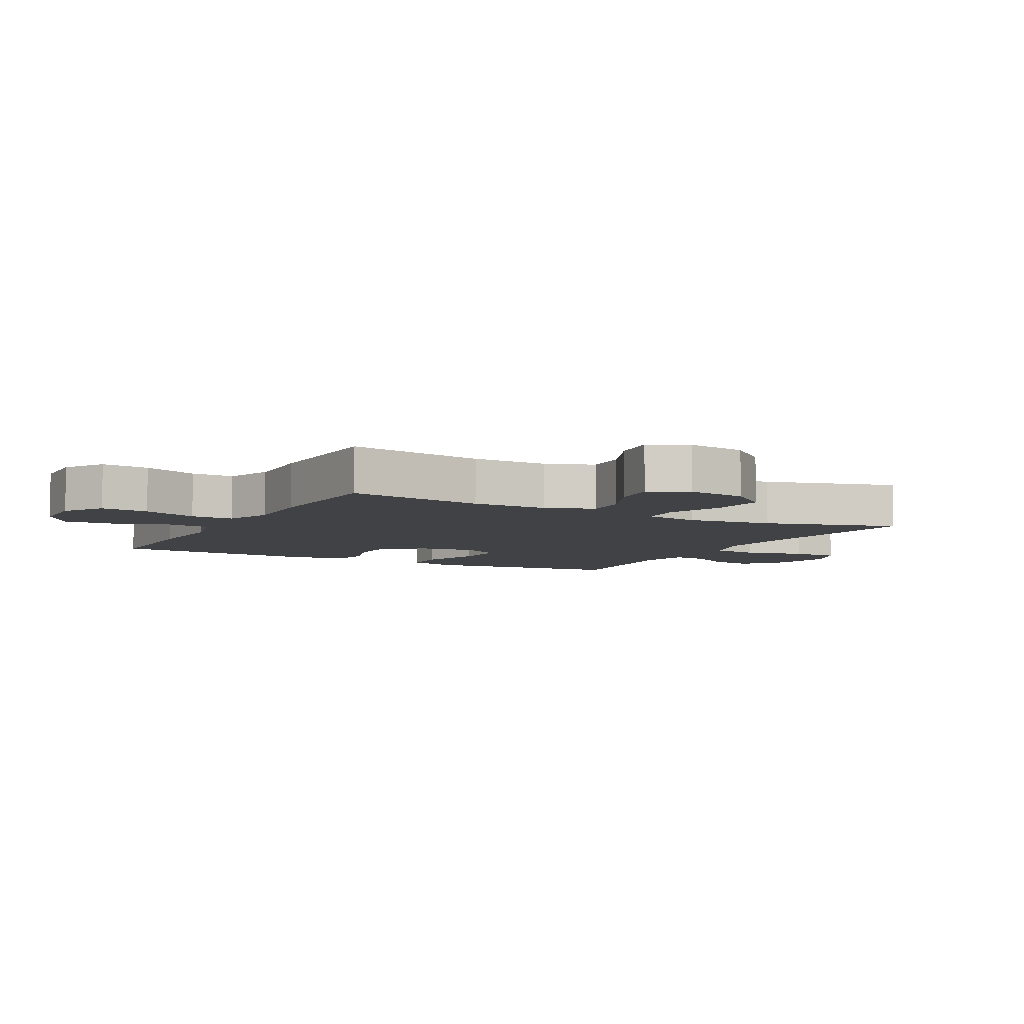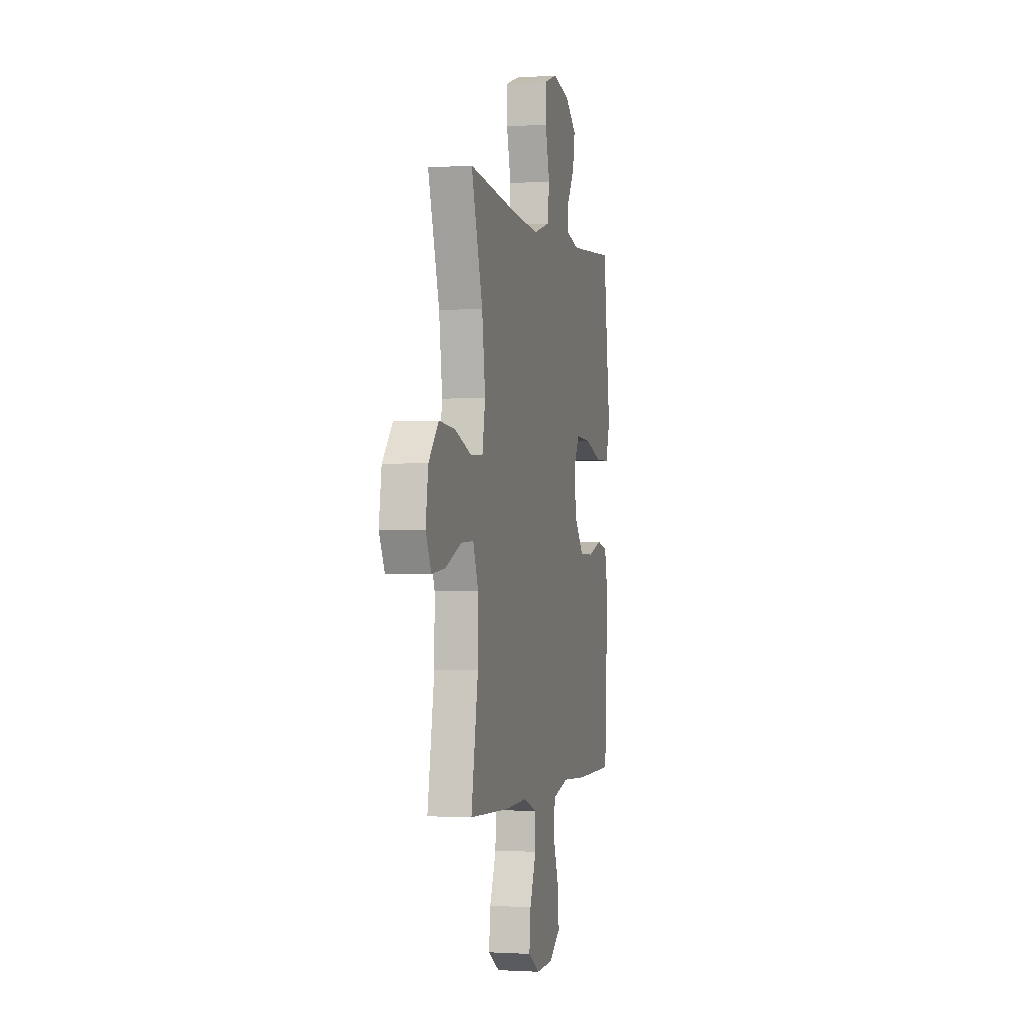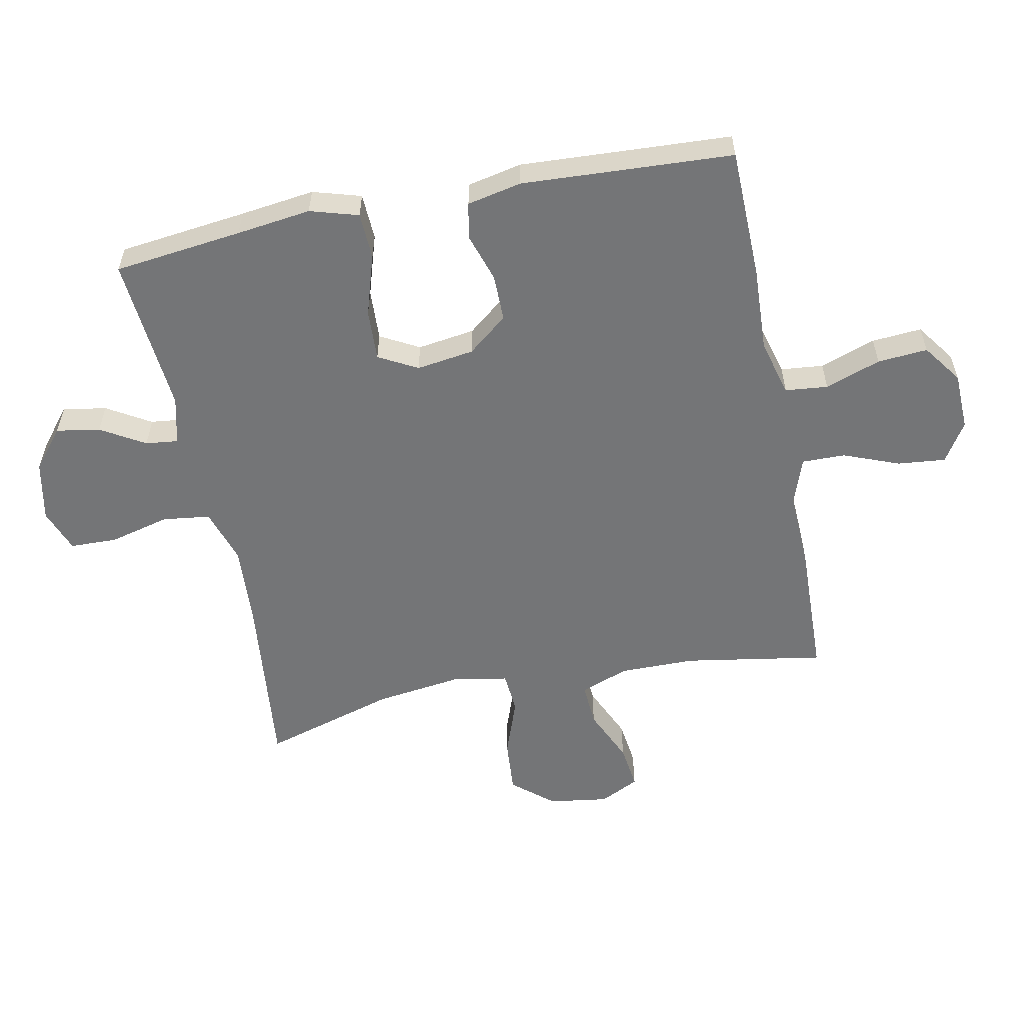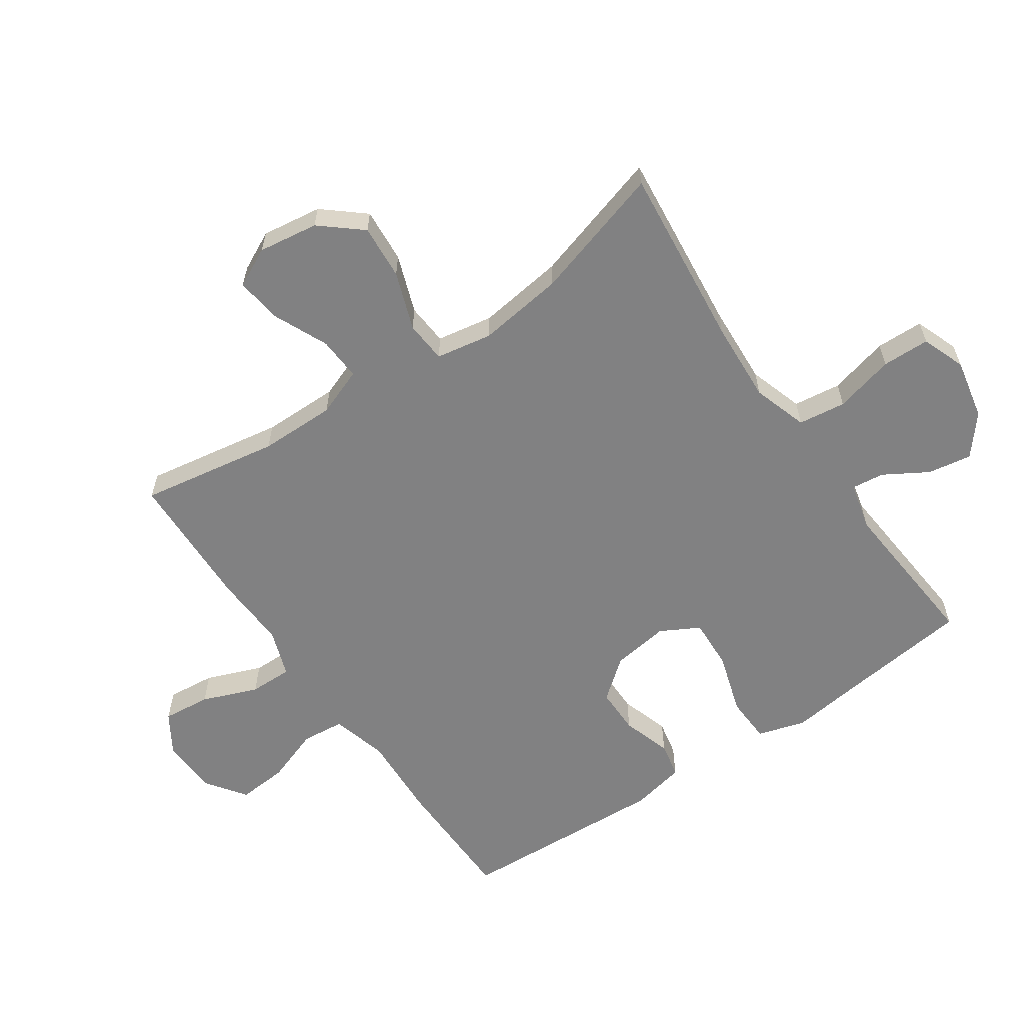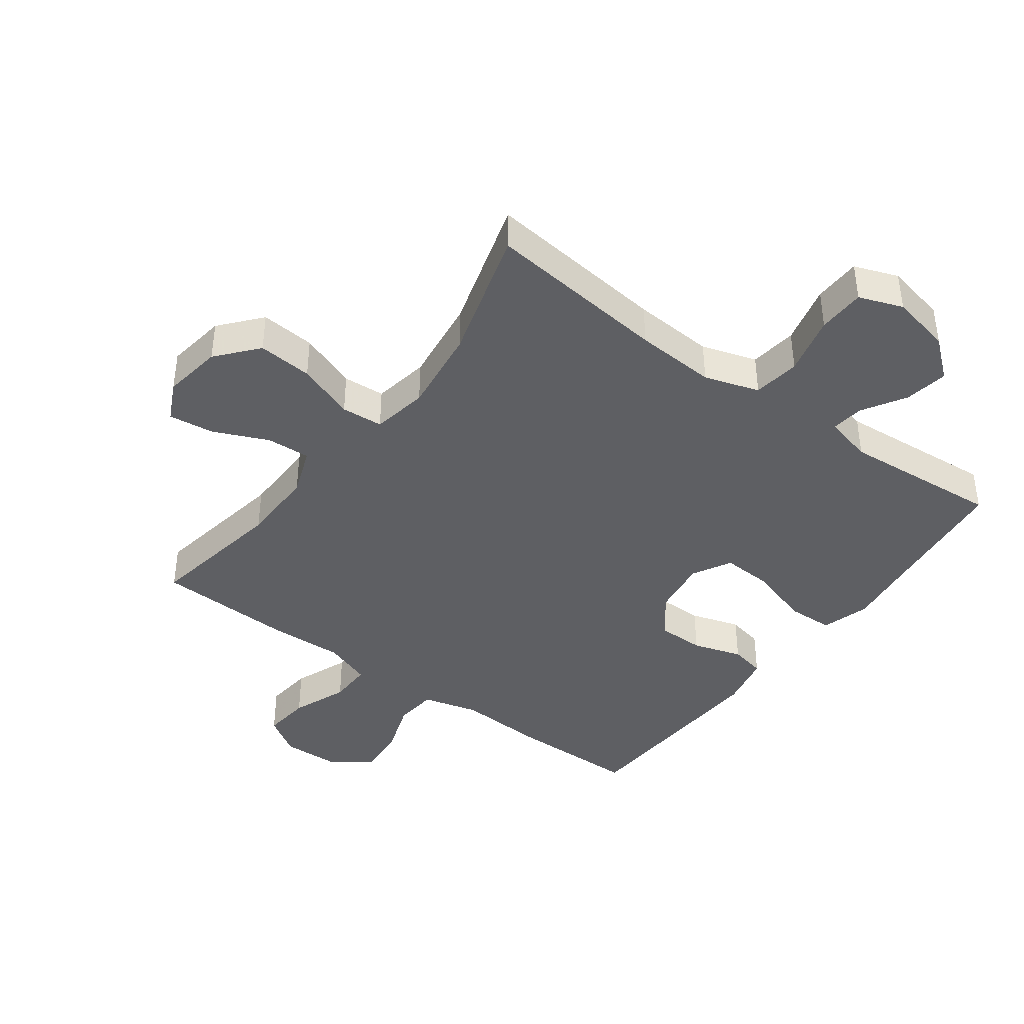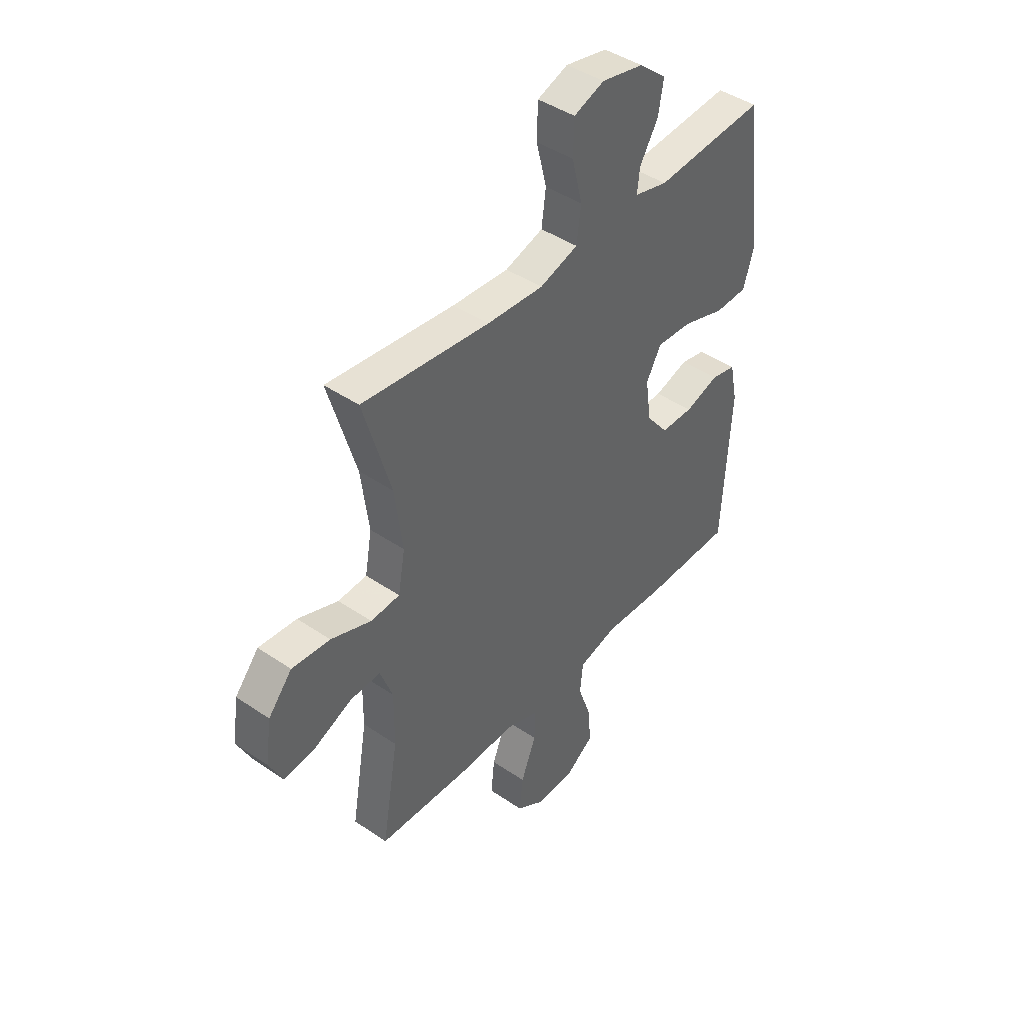
<metadata>
{"format":"obj","ext":"obj","renderer":"f3d","projection":"perspective","resolution":1024,"background":"white","views":[{"elev":-6.3,"azim":-118.3,"up":"+Y"},{"elev":-1.8,"azim":-75.9,"up":"+Z"},{"elev":-56.5,"azim":101.5,"up":"+Y"},{"elev":-60.5,"azim":-55.4,"up":"+Y"},{"elev":-41.0,"azim":-36.5,"up":"+Y"},{"elev":43.3,"azim":-51.0,"up":"+Z"}]}
</metadata>
<code>
v 0.5 0.07 -0.5
v 0.29 0.07 -0.503
v 0.153 0.07 -0.496
v 0.063 0.07 -0.52
v 0.056 0.07 -0.588
v 0.087 0.07 -0.677
v 0.093 0.07 -0.757
v 0.03 0.07 -0.802
v -0.063 0.07 -0.805
v -0.126 0.07 -0.765
v -0.118 0.07 -0.688
v -0.083 0.07 -0.599
v -0.082 0.07 -0.53
v -0.158 0.07 -0.503
v -0.279 0.07 -0.508
v -0.5 0.07 -0.5
v -0.462 0.07 -0.277
v -0.461 0.07 -0.155
v -0.49 0.07 -0.078
v -0.56 0.07 -0.082
v -0.648 0.07 -0.121
v -0.721 0.07 -0.13
v -0.752 0.07 -0.067
v -0.738 0.07 0.029
v -0.683 0.07 0.094
v -0.595 0.07 0.087
v -0.502 0.07 0.053
v -0.435 0.07 0.058
v -0.419 0.07 0.148
v -0.437 0.07 0.286
v -0.5 0.07 0.5
v -0.207 0.07 0.468
v -0.077 0.07 0.46
v 0.011 0.07 0.488
v 0.021 0.07 0.564
v -0.003 0.07 0.66
v -0.001 0.07 0.736
v 0.069 0.07 0.762
v 0.166 0.07 0.742
v 0.229 0.07 0.69
v 0.217 0.07 0.62
v 0.175 0.07 0.55
v 0.169 0.07 0.498
v 0.246 0.07 0.479
v 0.5 0.07 0.5
v 0.524 0.07 0.294
v 0.539 0.07 0.175
v 0.516 0.07 0.098
v 0.441 0.07 0.095
v 0.342 0.07 0.126
v 0.26 0.07 0.13
v 0.226 0.07 0.068
v 0.239 0.07 -0.024
v 0.29 0.07 -0.088
v 0.365 0.07 -0.088
v 0.444 0.07 -0.063
v 0.501 0.07 -0.075
v 0.519 0.07 -0.162
v 0.5 0 -0.5
v 0.29 0 -0.503
v 0.153 0 -0.496
v 0.063 0 -0.52
v 0.056 0 -0.588
v 0.087 0 -0.677
v 0.093 0 -0.757
v 0.03 0 -0.802
v -0.063 0 -0.805
v -0.126 0 -0.765
v -0.118 0 -0.688
v -0.083 0 -0.599
v -0.082 0 -0.53
v -0.158 0 -0.503
v -0.279 0 -0.508
v -0.5 0 -0.5
v -0.462 0 -0.277
v -0.461 0 -0.155
v -0.49 0 -0.078
v -0.56 0 -0.082
v -0.648 0 -0.121
v -0.721 0 -0.13
v -0.752 0 -0.067
v -0.738 0 0.029
v -0.683 0 0.094
v -0.595 0 0.087
v -0.502 0 0.053
v -0.435 0 0.058
v -0.419 0 0.148
v -0.437 0 0.286
v -0.5 0 0.5
v -0.207 0 0.468
v -0.077 0 0.46
v 0.011 0 0.488
v 0.021 0 0.564
v -0.003 0 0.66
v -0.001 0 0.736
v 0.069 0 0.762
v 0.166 0 0.742
v 0.229 0 0.69
v 0.217 0 0.62
v 0.175 0 0.55
v 0.169 0 0.498
v 0.246 0 0.479
v 0.5 0 0.5
v 0.524 0 0.294
v 0.539 0 0.175
v 0.516 0 0.098
v 0.441 0 0.095
v 0.342 0 0.126
v 0.26 0 0.13
v 0.226 0 0.068
v 0.239 0 -0.024
v 0.29 0 -0.088
v 0.365 0 -0.088
v 0.444 0 -0.063
v 0.501 0 -0.075
v 0.519 0 -0.162
f 55 56 57 58
f 54 55 58 1
f 53 54 1 2
f 52 53 2 3
f 47 48 49 50
f 46 47 50 51
f 44 45 46 51
f 43 44 51 52
f 39 40 41 42
f 39 42 43
f 38 39 43
f 35 36 37 38
f 34 35 38 43
f 33 34 43 52
f 30 31 32
f 29 30 32 33
f 28 29 33 52
f 24 25 26 27
f 20 21 22 23
f 19 20 23 24
f 14 15 16 17
f 13 14 17 18
f 9 10 11 12
f 9 12 13
f 8 9 13
f 5 6 7 8
f 4 5 8 13
f 19 24 27 28
f 18 19 28 52
f 13 18 52
f 3 4 13 52
f 116 115 114 113
f 59 116 113 112
f 60 59 112 111
f 61 60 111 110
f 108 107 106 105
f 109 108 105 104
f 109 104 103 102
f 110 109 102 101
f 100 99 98 97
f 101 100 97
f 101 97 96
f 96 95 94 93
f 101 96 93 92
f 110 101 92 91
f 90 89 88
f 91 90 88 87
f 110 91 87 86
f 85 84 83 82
f 81 80 79 78
f 82 81 78 77
f 75 74 73 72
f 76 75 72 71
f 70 69 68 67
f 71 70 67
f 71 67 66
f 66 65 64 63
f 71 66 63 62
f 86 85 82 77
f 110 86 77 76
f 110 76 71
f 110 71 62 61
f 1 59 60 2
f 2 60 61 3
f 3 61 62 4
f 4 62 63 5
f 5 63 64 6
f 6 64 65 7
f 7 65 66 8
f 8 66 67 9
f 9 67 68 10
f 10 68 69 11
f 11 69 70 12
f 12 70 71 13
f 13 71 72 14
f 14 72 73 15
f 15 73 74 16
f 16 74 75 17
f 17 75 76 18
f 18 76 77 19
f 19 77 78 20
f 20 78 79 21
f 21 79 80 22
f 22 80 81 23
f 23 81 82 24
f 24 82 83 25
f 25 83 84 26
f 26 84 85 27
f 27 85 86 28
f 28 86 87 29
f 29 87 88 30
f 30 88 89 31
f 31 89 90 32
f 32 90 91 33
f 33 91 92 34
f 34 92 93 35
f 35 93 94 36
f 36 94 95 37
f 37 95 96 38
f 38 96 97 39
f 39 97 98 40
f 40 98 99 41
f 41 99 100 42
f 42 100 101 43
f 43 101 102 44
f 44 102 103 45
f 45 103 104 46
f 46 104 105 47
f 47 105 106 48
f 48 106 107 49
f 49 107 108 50
f 50 108 109 51
f 51 109 110 52
f 52 110 111 53
f 53 111 112 54
f 54 112 113 55
f 55 113 114 56
f 56 114 115 57
f 57 115 116 58
f 58 116 59 1

</code>
